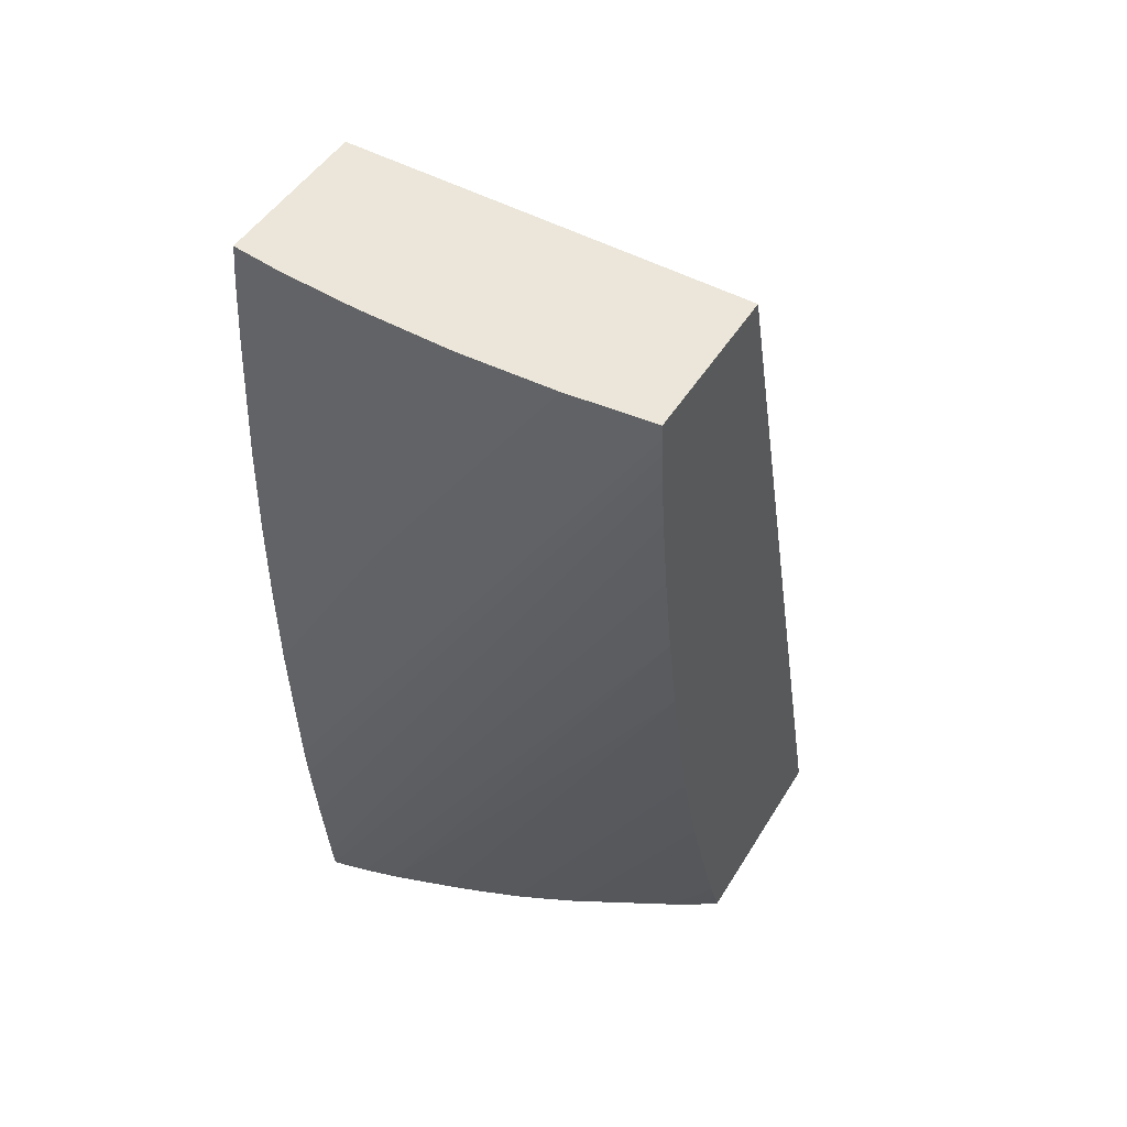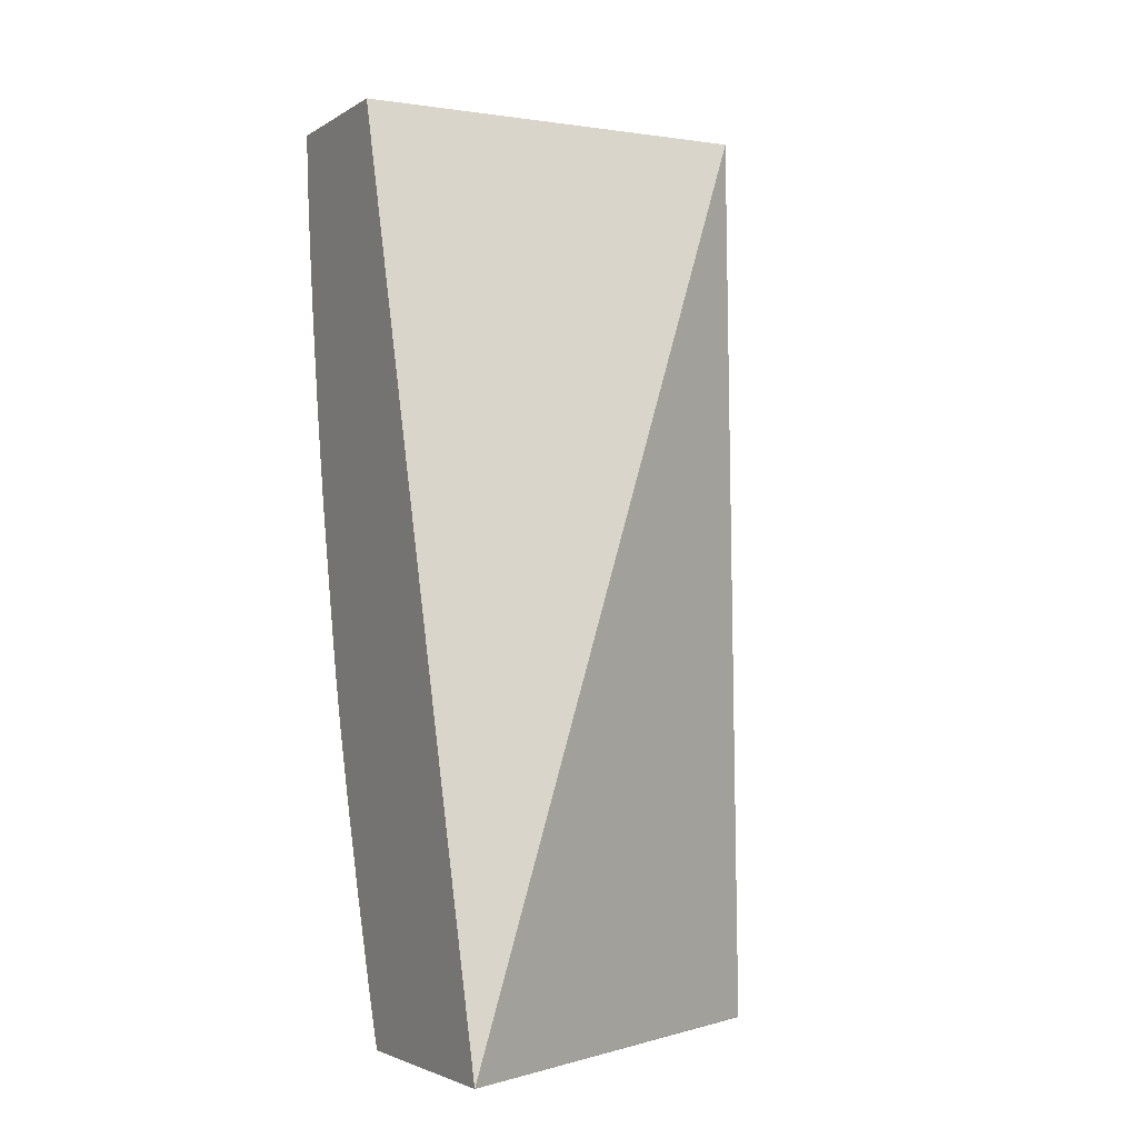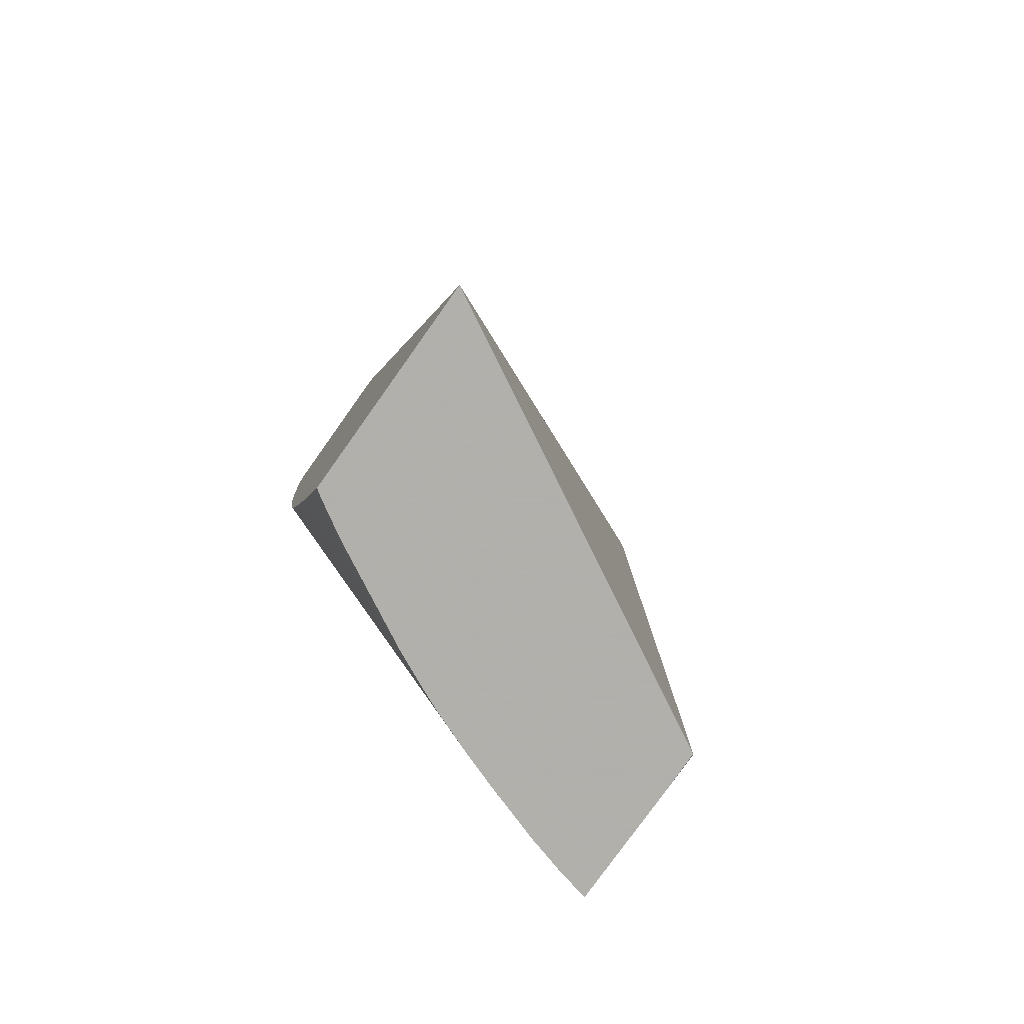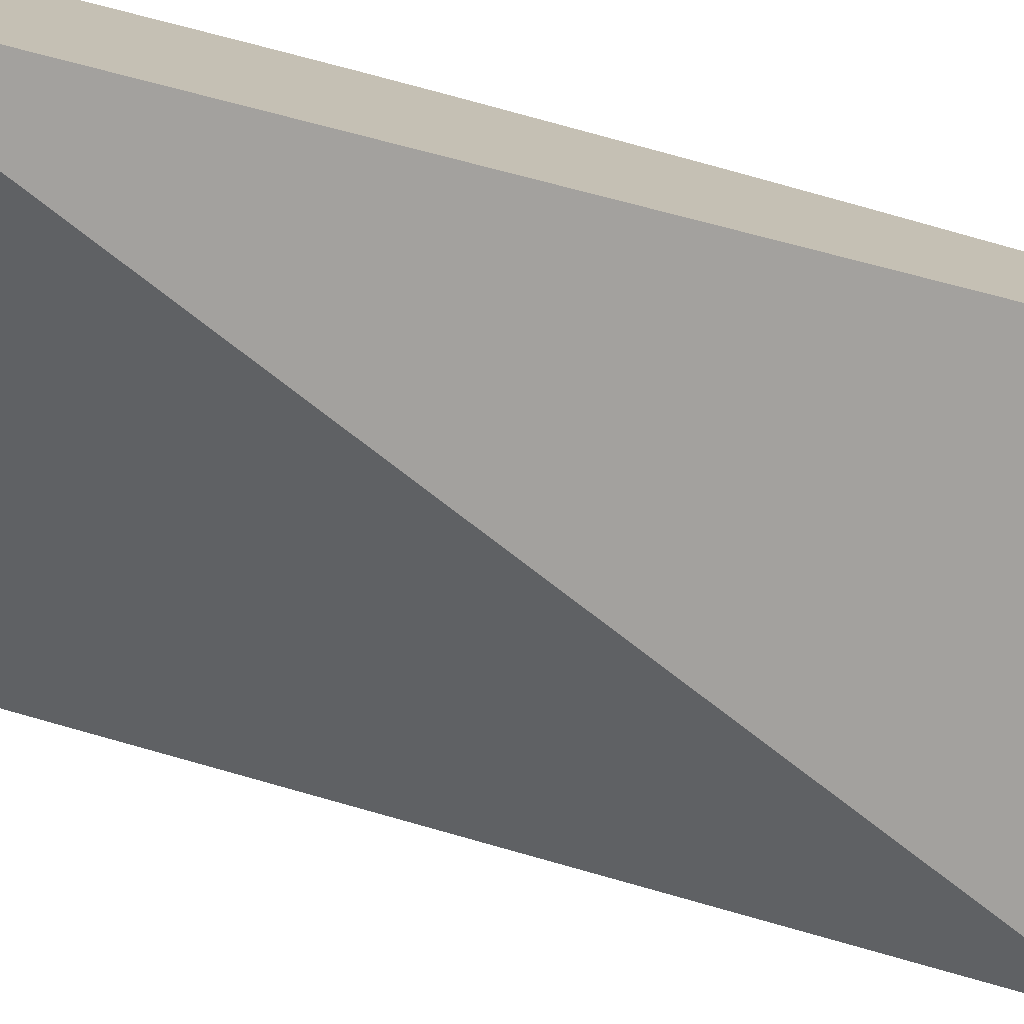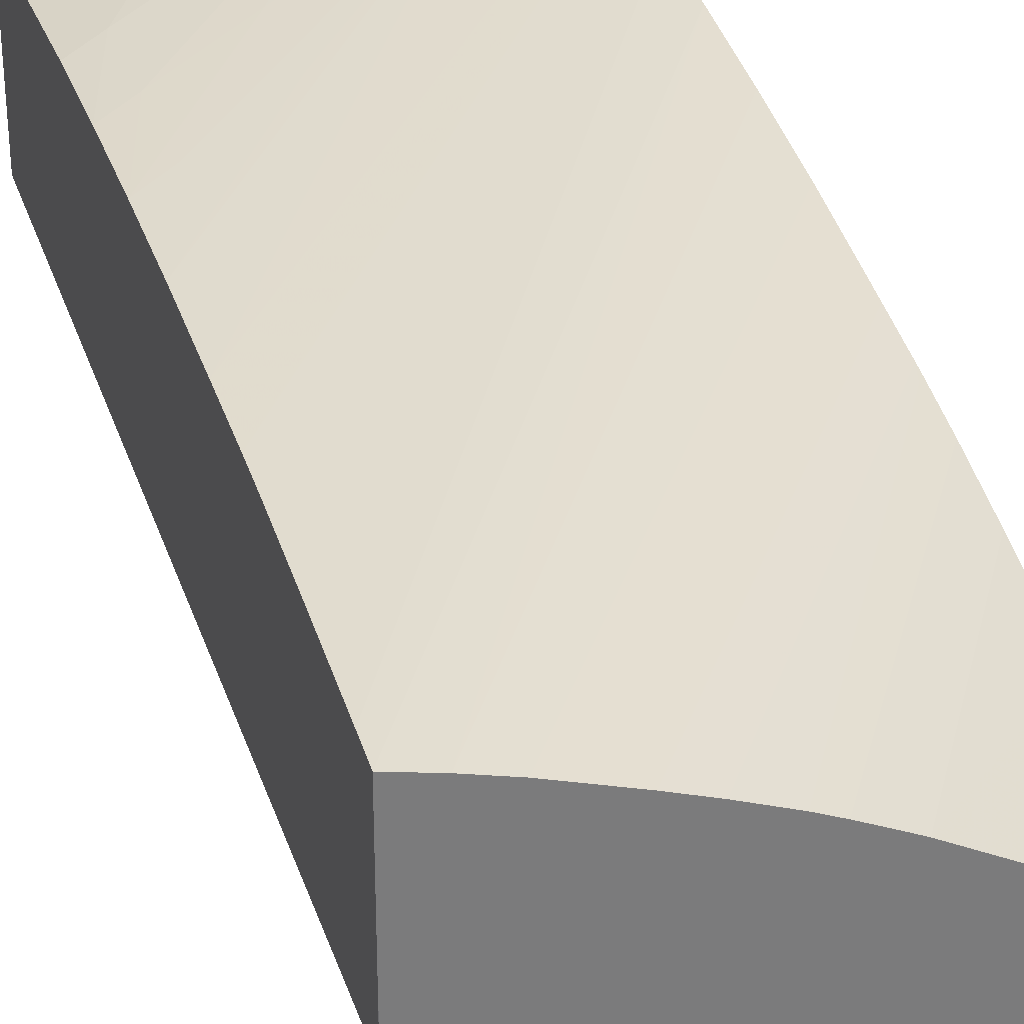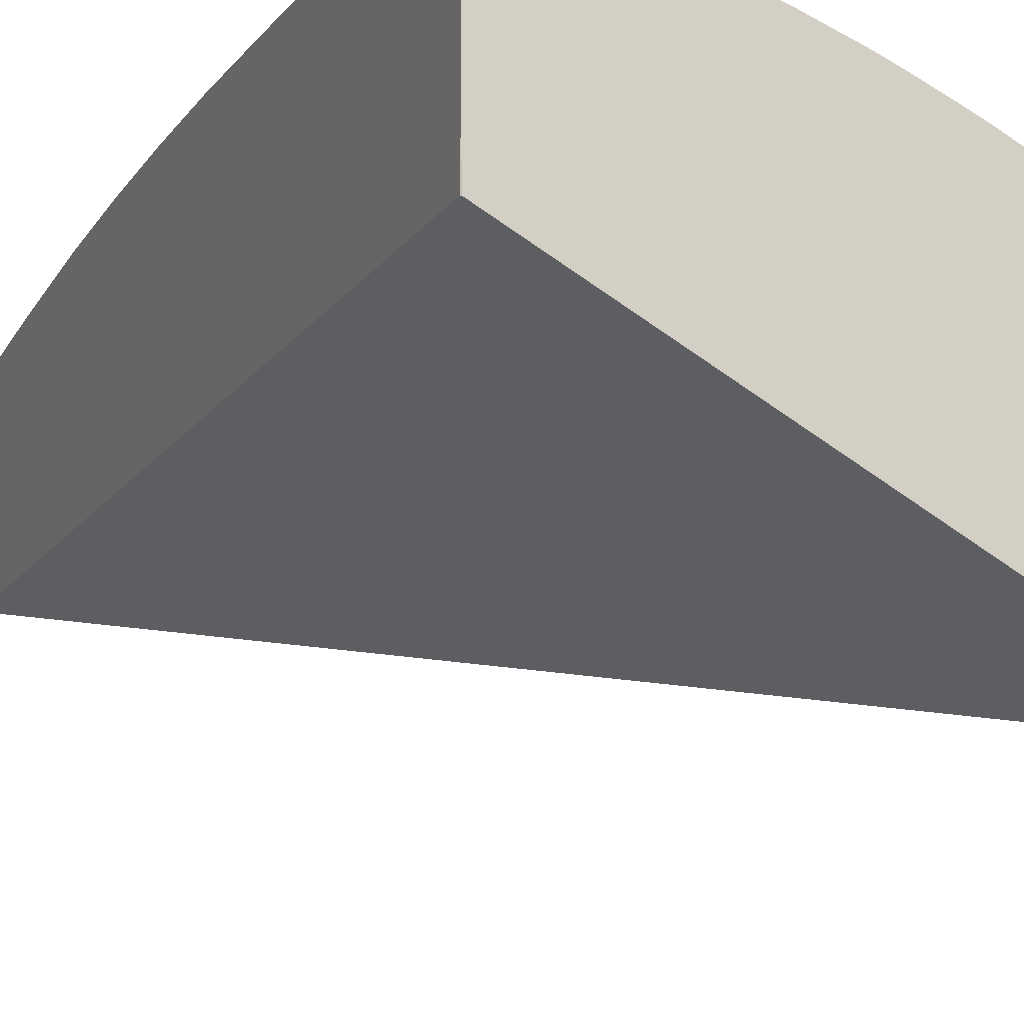
<metadata>
{"format":"obj","ext":"obj","renderer":"f3d","projection":"perspective","resolution":1024,"background":"white","views":[{"elev":47.7,"azim":30.1,"up":"+Y"},{"elev":-3.0,"azim":151.9,"up":"+Y"},{"elev":-78.4,"azim":144.6,"up":"+Y"},{"elev":-75.4,"azim":73.2,"up":"+Z"},{"elev":31.5,"azim":-17.0,"up":"+Z"},{"elev":-15.2,"azim":-21.3,"up":"+Z"}]}
</metadata>
<code>
v -1.138 2.207 0.1941
v -1.12 2.207 0.1938
v -1.155 2.207 0.1934
v -1.155 2.19 0.194
v -1.172 2.155 0.1941
v -1.155 2.173 0.1941
v -1.105 2.207 0.1926
v -1.172 2.138 0.194
v -1.155 2.155 0.1938
v -1.179 2.114 0.1936
v -1.172 2.12 0.1934
v -1.179 2.096 0.1927
v -1.169 2.207 0.1921
v -1.174 2.192 0.1926
v -1.179 2.166 0.1936
v -1.172 2.173 0.1938
v -1.179 2.149 0.194
v -1.179 2.131 0.194
v -1.105 2.207 0.1926
v -1.105 2.207 0.1631
v -1.179 2.084 0.192
v -1.105 2.205 0.1924
v -1.178 2.207 0.1909
v -1.179 2.2 0.1915
v -1.179 2.19 0.1923
v -1.179 2.186 0.1925
v -1.179 2.207 0.1607
v -1.105 2.04 0.1174
v -1.179 2.08 0.1917
v -1.105 2.201 0.1922
v -1.179 2.207 0.1907
v -1.179 2.205 0.191
v -1.179 2.04 0.1574
v -1.105 2.04 0.1563
v -1.179 2.04 0.1573
v -1.179 2.076 0.1914
v -1.105 2.196 0.1917
v -1.179 2.04 0.1638
v -1.106 2.04 0.1572
v -1.105 2.041 0.1568
v -1.179 2.062 0.1899
v -1.105 2.187 0.1907
v -1.179 2.04 0.1874
v -1.108 2.04 0.1584
v -1.105 2.042 0.1572
v -1.105 2.048 0.1593
v -1.179 2.045 0.1881
v -1.105 2.186 0.1906
v -1.172 2.04 0.1859
v -1.105 2.171 0.1887
v -1.113 2.04 0.1612
v -1.105 2.05 0.16
v -1.166 2.04 0.1841
v -1.105 2.153 0.186
v -1.13 2.04 0.1705
v -1.105 2.067 0.1654
v -1.155 2.04 0.1806
v -1.105 2.136 0.1829
v -1.133 2.04 0.1719
v -1.105 2.084 0.1707
v -1.149 2.04 0.1784
v -1.105 2.116 0.1787
v -1.138 2.04 0.174
v -1.105 2.085 0.1709
v -1.105 2.096 0.174
v -1.142 2.04 0.1756
v -1.106 2.103 0.1763
v -1.105 2.107 0.1767
v -1.105 2.104 0.1761
f 1 2 7
f 1 7 20
f 1 20 27
f 1 27 31
f 1 31 23
f 1 23 13
f 1 13 3
f 1 3 4
f 1 4 5
f 1 5 6
f 1 6 2
f 2 6 8
f 2 8 9
f 2 9 10
f 2 10 11
f 2 11 12
f 2 12 7
f 3 13 14
f 3 14 15
f 3 15 16
f 3 16 4
f 4 16 5
f 5 17 18
f 5 18 6
f 5 16 17
f 6 18 8
f 7 19 22
f 7 22 30
f 7 30 37
f 7 37 42
f 7 42 48
f 7 48 50
f 7 50 54
f 7 54 58
f 7 58 62
f 7 62 68
f 7 68 69
f 7 69 65
f 7 65 64
f 7 64 60
f 7 60 56
f 7 56 52
f 7 52 46
f 7 46 45
f 7 45 40
f 7 40 34
f 7 34 28
f 7 28 20
f 7 12 19
f 8 18 10
f 8 10 9
f 10 18 17
f 10 17 15
f 10 15 26
f 10 26 25
f 10 25 24
f 10 24 32
f 10 32 31
f 10 31 27
f 10 27 33
f 10 33 38
f 10 38 43
f 10 43 47
f 10 47 41
f 10 41 36
f 10 36 29
f 10 29 21
f 10 21 12
f 10 12 11
f 12 21 22
f 12 22 19
f 13 23 24
f 13 24 25
f 13 25 14
f 14 25 26
f 14 26 15
f 15 17 16
f 20 28 27
f 21 29 30
f 21 30 22
f 23 31 32
f 23 32 24
f 27 28 33
f 28 34 39
f 28 39 44
f 28 44 51
f 28 51 55
f 28 55 59
f 28 59 63
f 28 63 66
f 28 66 61
f 28 61 57
f 28 57 53
f 28 53 49
f 28 49 43
f 28 43 38
f 28 38 35
f 28 35 33
f 29 36 30
f 30 36 37
f 33 35 38
f 34 40 39
f 36 41 37
f 37 41 42
f 39 40 45
f 39 45 46
f 39 46 44
f 41 47 42
f 42 47 48
f 43 49 50
f 43 50 48
f 43 48 47
f 44 46 51
f 46 52 51
f 49 53 54
f 49 54 50
f 51 52 56
f 51 56 55
f 53 57 58
f 53 58 54
f 55 56 60
f 55 60 59
f 57 61 62
f 57 62 58
f 59 60 64
f 59 64 65
f 59 65 63
f 61 66 67
f 61 67 68
f 61 68 62
f 63 65 66
f 65 69 66
f 66 69 67
f 67 69 68

</code>
